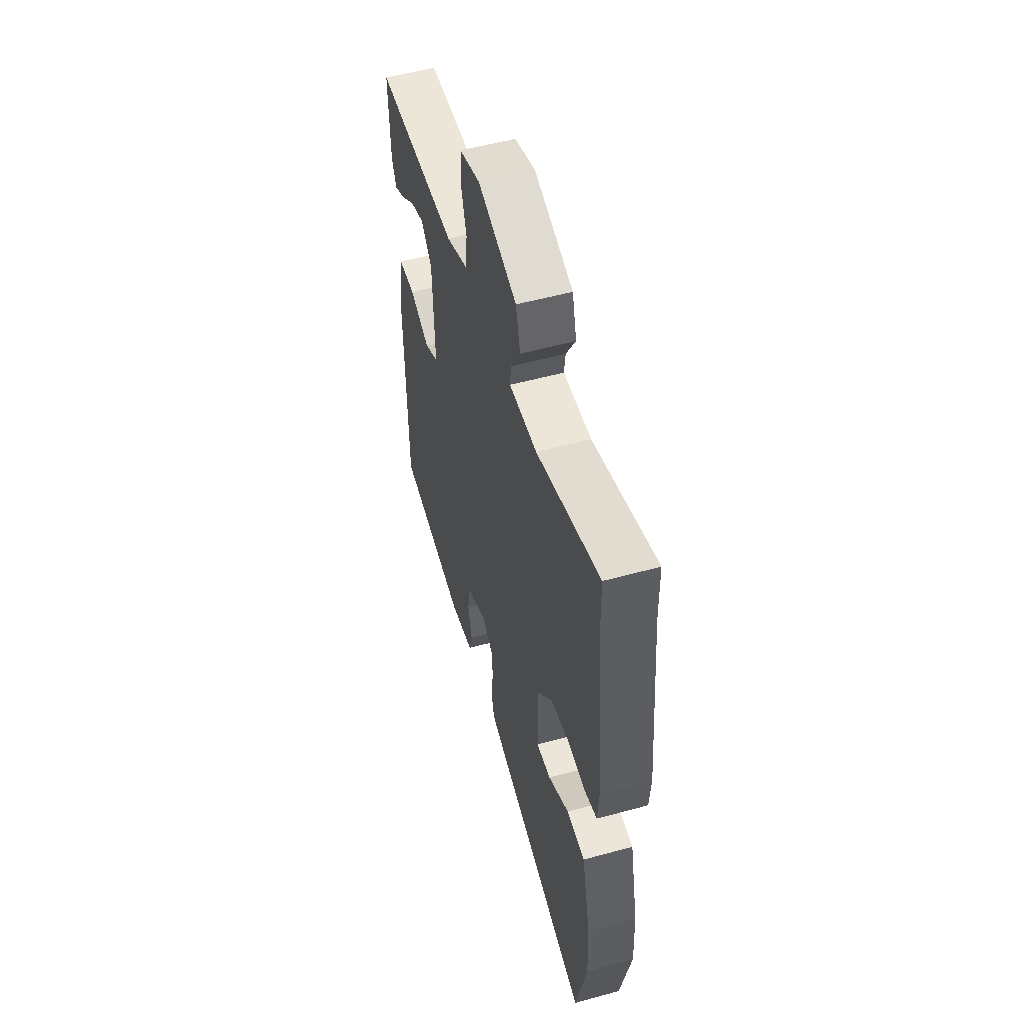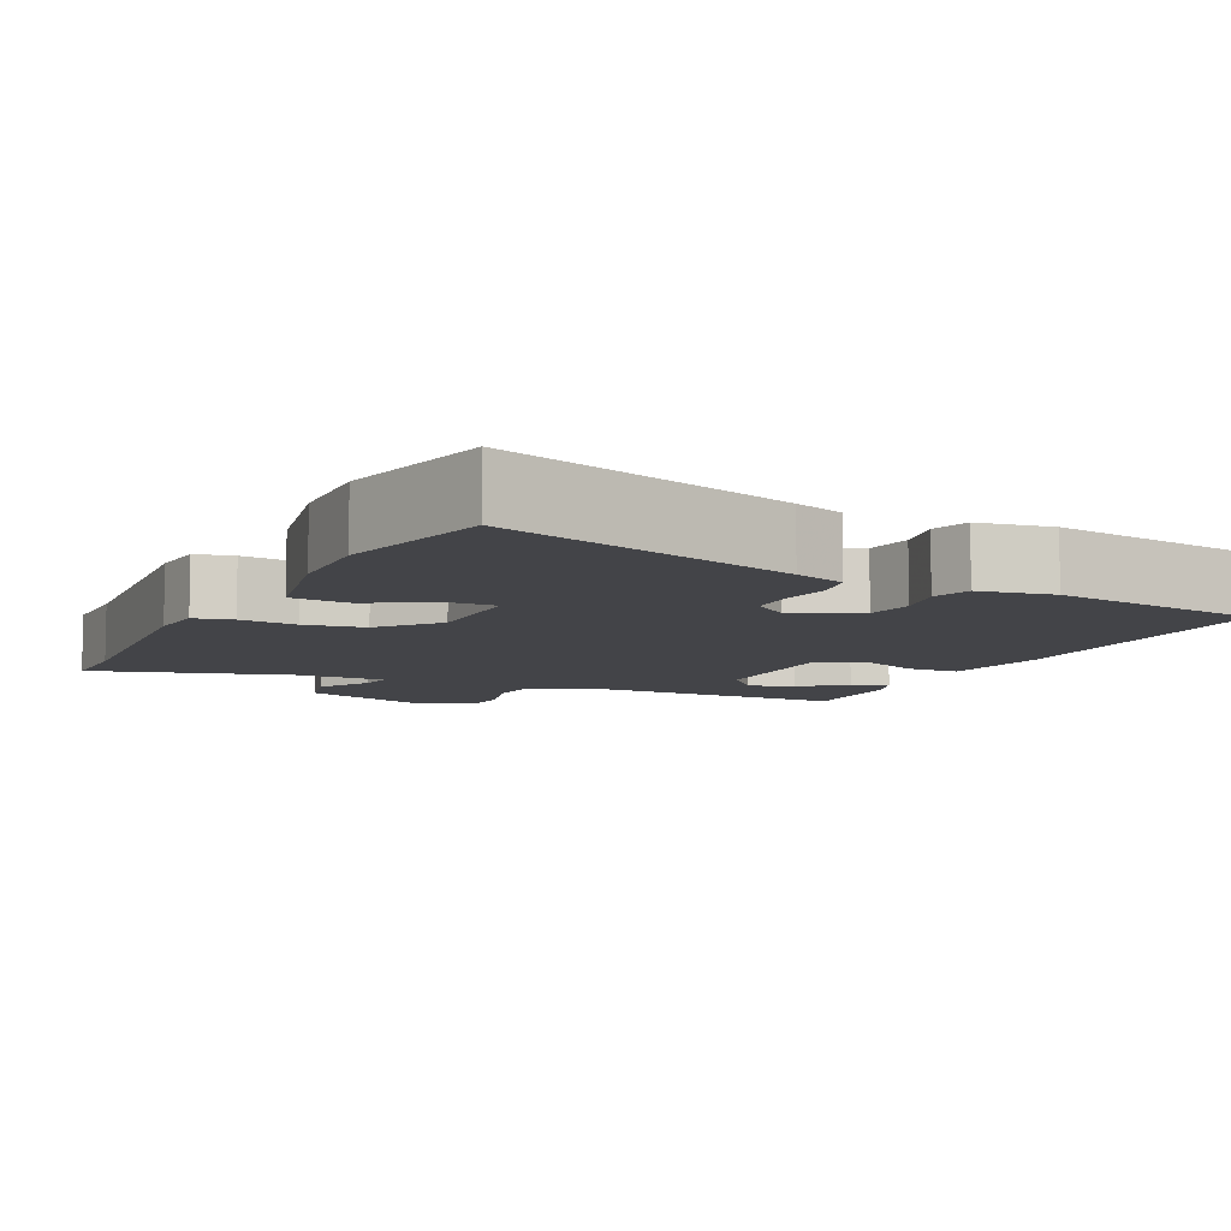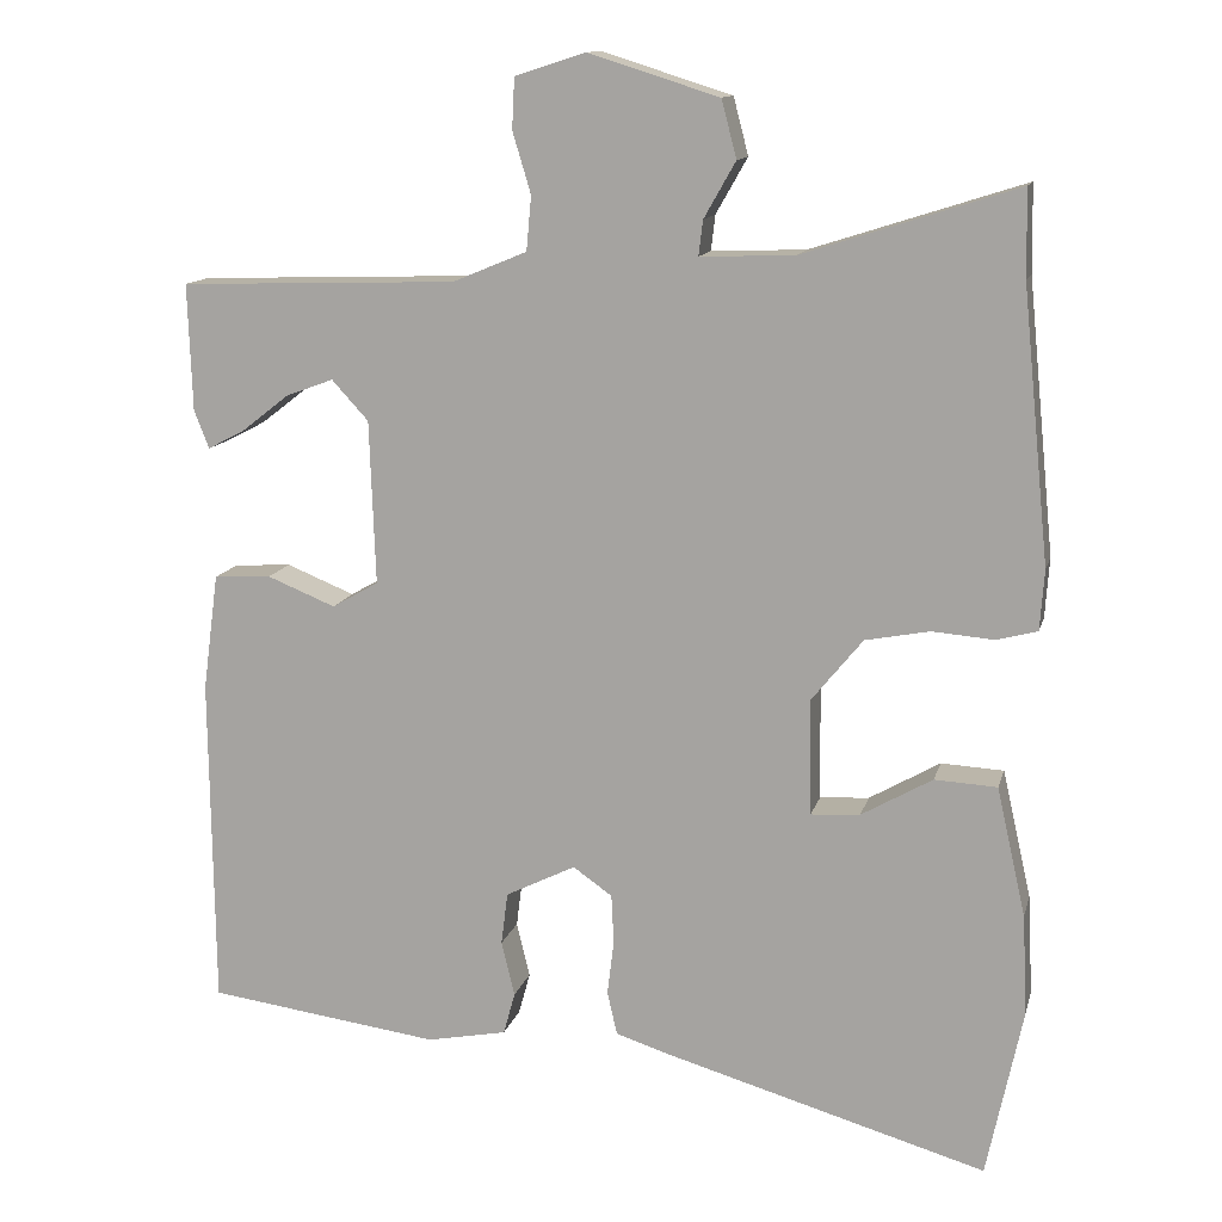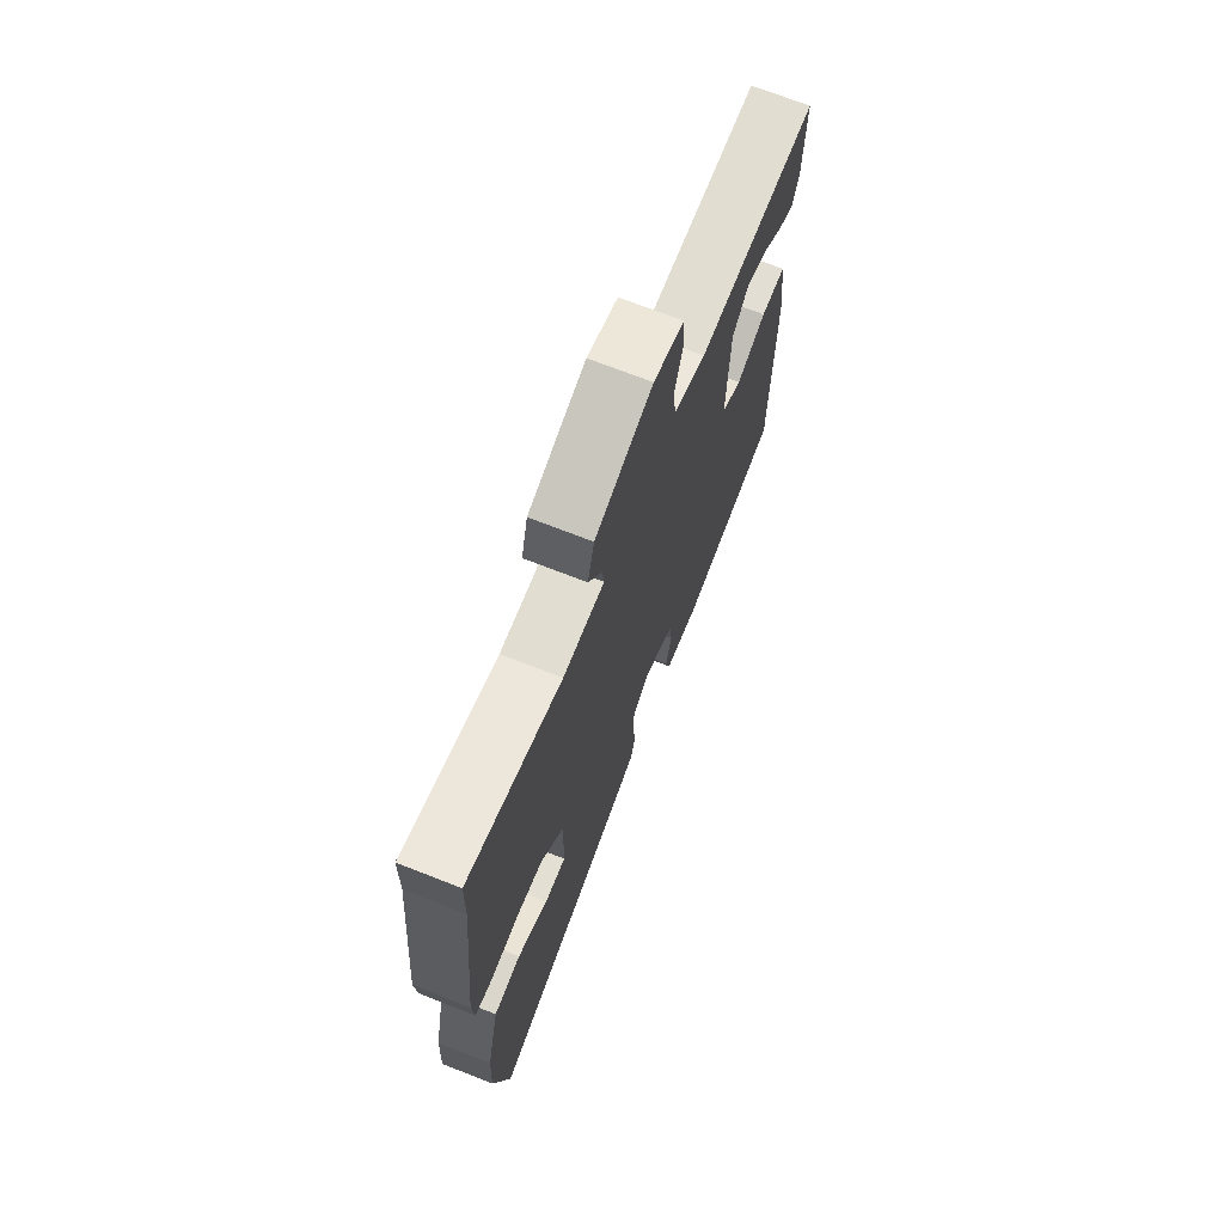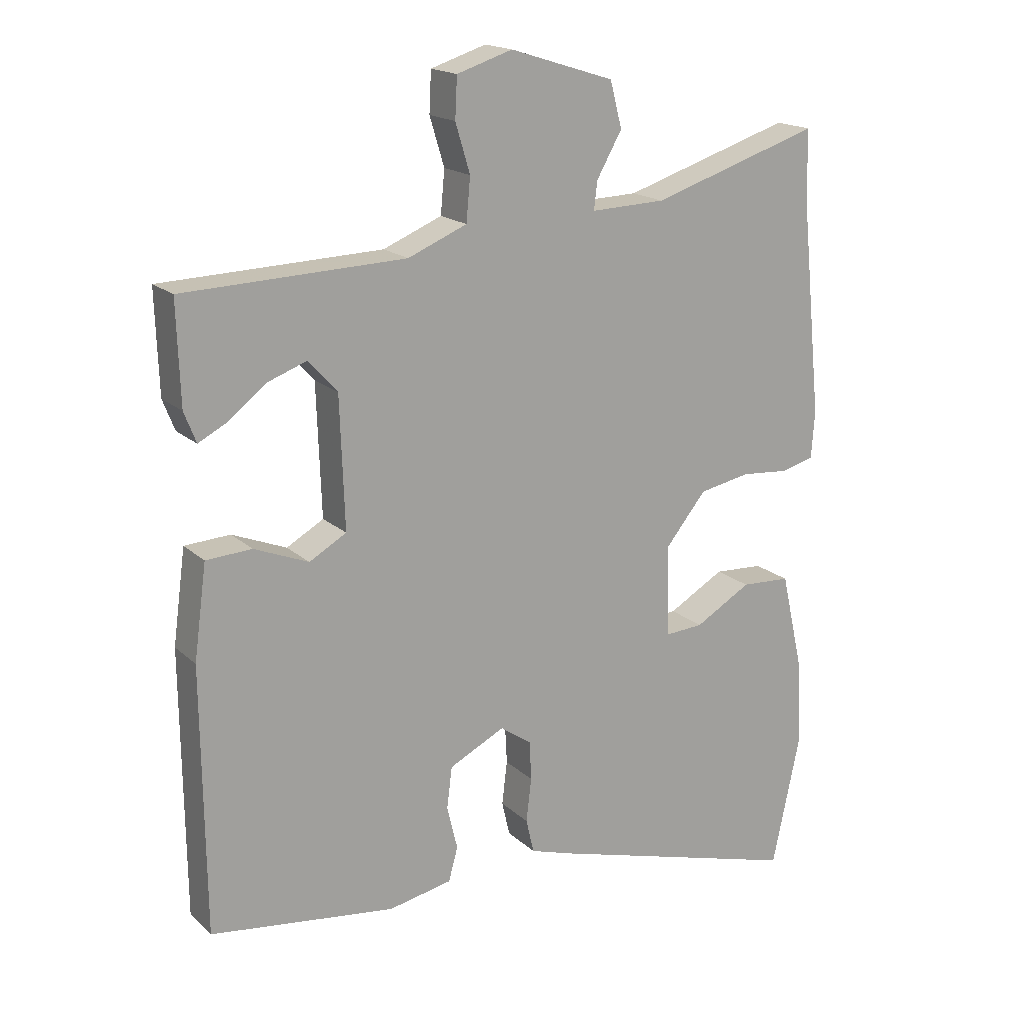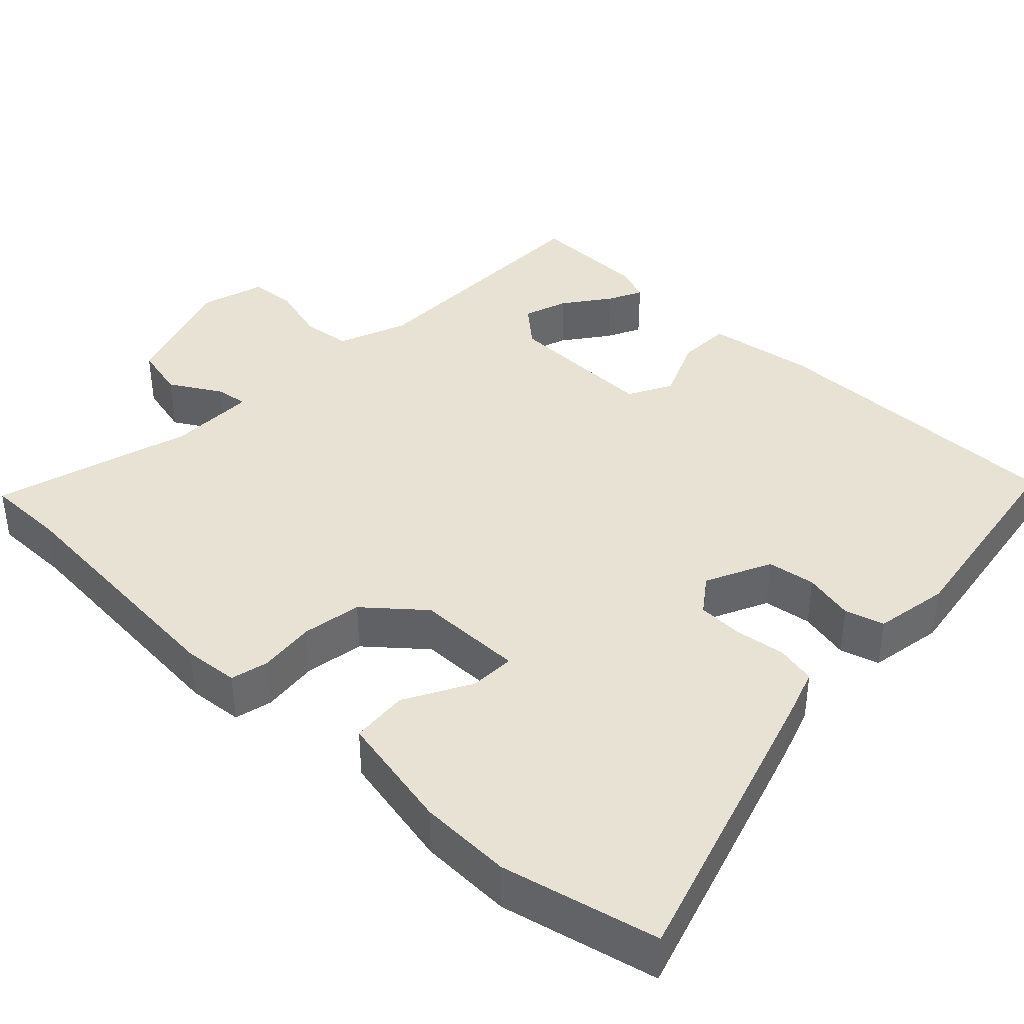
<metadata>
{"format":"obj","ext":"obj","renderer":"f3d","projection":"perspective","resolution":1024,"background":"white","views":[{"elev":53.9,"azim":73.7,"up":"+Z"},{"elev":-8.2,"azim":152.8,"up":"+Y"},{"elev":13.0,"azim":13.7,"up":"+Z"},{"elev":70.8,"azim":111.5,"up":"+Z"},{"elev":17.8,"azim":-31.0,"up":"+Z"},{"elev":39.9,"azim":132.5,"up":"+Y"}]}
</metadata>
<code>
v -0.497 0.07 0.47
v -0.163 0.07 0.481
v -0.074 0.07 0.518
v -0.068 0.07 0.583
v -0.09 0.07 0.656
v -0.087 0.07 0.717
v -0.003 0.07 0.744
v 0.154 0.07 0.695
v 0.172 0.07 0.626
v 0.134 0.07 0.559
v 0.129 0.07 0.517
v 0.242 0.07 0.521
v 0.498 0.07 0.603
v 0.5 0.07 0.499
v 0.533 0.07 0.173
v 0.528 0.07 0.101
v 0.479 0.07 0.088
v 0.405 0.07 0.094
v 0.328 0.07 0.079
v 0.267 0.07 0.004
v 0.269 0.07 -0.136
v 0.328 0.07 -0.132
v 0.413 0.07 -0.083
v 0.488 0.07 -0.087
v 0.523 0.07 -0.241
v 0.529 0.07 -0.362
v 0.486 0.07 -0.566
v 0.1 0.07 -0.455
v 0.034 0.07 -0.434
v 0.022 0.07 -0.382
v 0.03 0.07 -0.316
v 0.027 0.07 -0.257
v -0.02 0.07 -0.224
v -0.104 0.07 -0.266
v -0.112 0.07 -0.329
v -0.096 0.07 -0.395
v -0.11 0.07 -0.446
v -0.206 0.07 -0.465
v -0.486 0.07 -0.428
v -0.49 0.07 -0.028
v -0.471 0.07 0.113
v -0.402 0.07 0.117
v -0.32 0.07 0.084
v -0.264 0.07 0.116
v -0.271 0.07 0.313
v -0.315 0.07 0.361
v -0.372 0.07 0.34
v -0.43 0.07 0.295
v -0.474 0.07 0.272
v -0.492 0.07 0.318
v -0.497 0 0.47
v -0.163 0 0.481
v -0.074 0 0.518
v -0.068 0 0.583
v -0.09 0 0.656
v -0.087 0 0.717
v -0.003 0 0.744
v 0.154 0 0.695
v 0.172 0 0.626
v 0.134 0 0.559
v 0.129 0 0.517
v 0.242 0 0.521
v 0.498 0 0.603
v 0.5 0 0.499
v 0.533 0 0.173
v 0.528 0 0.101
v 0.479 0 0.088
v 0.405 0 0.094
v 0.328 0 0.079
v 0.267 0 0.004
v 0.269 0 -0.136
v 0.328 0 -0.132
v 0.413 0 -0.083
v 0.488 0 -0.087
v 0.523 0 -0.241
v 0.529 0 -0.362
v 0.486 0 -0.566
v 0.1 0 -0.455
v 0.034 0 -0.434
v 0.022 0 -0.382
v 0.03 0 -0.316
v 0.027 0 -0.257
v -0.02 0 -0.224
v -0.104 0 -0.266
v -0.112 0 -0.329
v -0.096 0 -0.395
v -0.11 0 -0.446
v -0.206 0 -0.465
v -0.486 0 -0.428
v -0.49 0 -0.028
v -0.471 0 0.113
v -0.402 0 0.117
v -0.32 0 0.084
v -0.264 0 0.116
v -0.271 0 0.313
v -0.315 0 0.361
v -0.372 0 0.34
v -0.43 0 0.295
v -0.474 0 0.272
v -0.492 0 0.318
f 49 50 1
f 48 49 1
f 47 48 1
f 46 47 1 2
f 45 46 2 3
f 44 45 3
f 41 42 43
f 40 41 43
f 39 40 43
f 38 39 43
f 37 38 43
f 36 37 43
f 35 36 43
f 34 35 43 44
f 33 34 44 3
f 29 30 31
f 28 29 31
f 27 28 31
f 26 27 31
f 25 26 31
f 24 25 31
f 23 24 31
f 22 23 31
f 21 22 31 32
f 33 3 4
f 32 33 4
f 21 32 4
f 20 21 4
f 16 17 18
f 15 16 18
f 14 15 18
f 14 18 19
f 13 14 19
f 12 13 19
f 11 12 19 20
f 8 9 10
f 7 8 10
f 6 7 10
f 5 6 10
f 4 5 10
f 4 10 11
f 4 11 20
f 51 100 99
f 51 99 98
f 51 98 97
f 52 51 97 96
f 53 52 96 95
f 53 95 94
f 93 92 91
f 93 91 90
f 93 90 89
f 93 89 88
f 93 88 87
f 93 87 86
f 93 86 85
f 94 93 85 84
f 53 94 84 83
f 81 80 79
f 81 79 78
f 81 78 77
f 81 77 76
f 81 76 75
f 81 75 74
f 81 74 73
f 81 73 72
f 82 81 72 71
f 54 53 83
f 54 83 82
f 54 82 71
f 54 71 70
f 68 67 66
f 68 66 65
f 68 65 64
f 69 68 64
f 69 64 63
f 69 63 62
f 70 69 62 61
f 60 59 58
f 60 58 57
f 60 57 56
f 60 56 55
f 60 55 54
f 61 60 54
f 70 61 54
f 1 51 52 2
f 2 52 53 3
f 3 53 54 4
f 4 54 55 5
f 5 55 56 6
f 6 56 57 7
f 7 57 58 8
f 8 58 59 9
f 9 59 60 10
f 10 60 61 11
f 11 61 62 12
f 12 62 63 13
f 13 63 64 14
f 14 64 65 15
f 15 65 66 16
f 16 66 67 17
f 17 67 68 18
f 18 68 69 19
f 19 69 70 20
f 20 70 71 21
f 21 71 72 22
f 22 72 73 23
f 23 73 74 24
f 24 74 75 25
f 25 75 76 26
f 26 76 77 27
f 27 77 78 28
f 28 78 79 29
f 29 79 80 30
f 30 80 81 31
f 31 81 82 32
f 32 82 83 33
f 33 83 84 34
f 34 84 85 35
f 35 85 86 36
f 36 86 87 37
f 37 87 88 38
f 38 88 89 39
f 39 89 90 40
f 40 90 91 41
f 41 91 92 42
f 42 92 93 43
f 43 93 94 44
f 44 94 95 45
f 45 95 96 46
f 46 96 97 47
f 47 97 98 48
f 48 98 99 49
f 49 99 100 50
f 50 100 51 1

</code>
